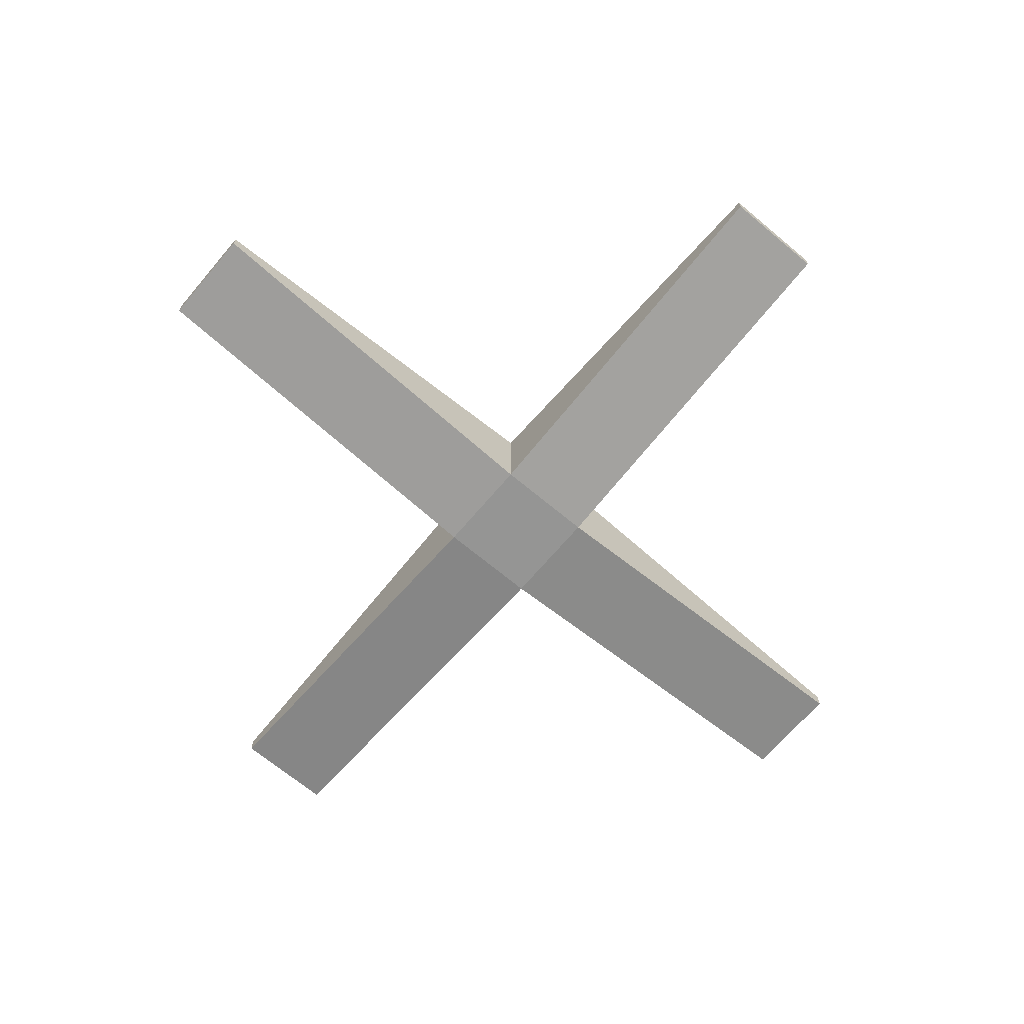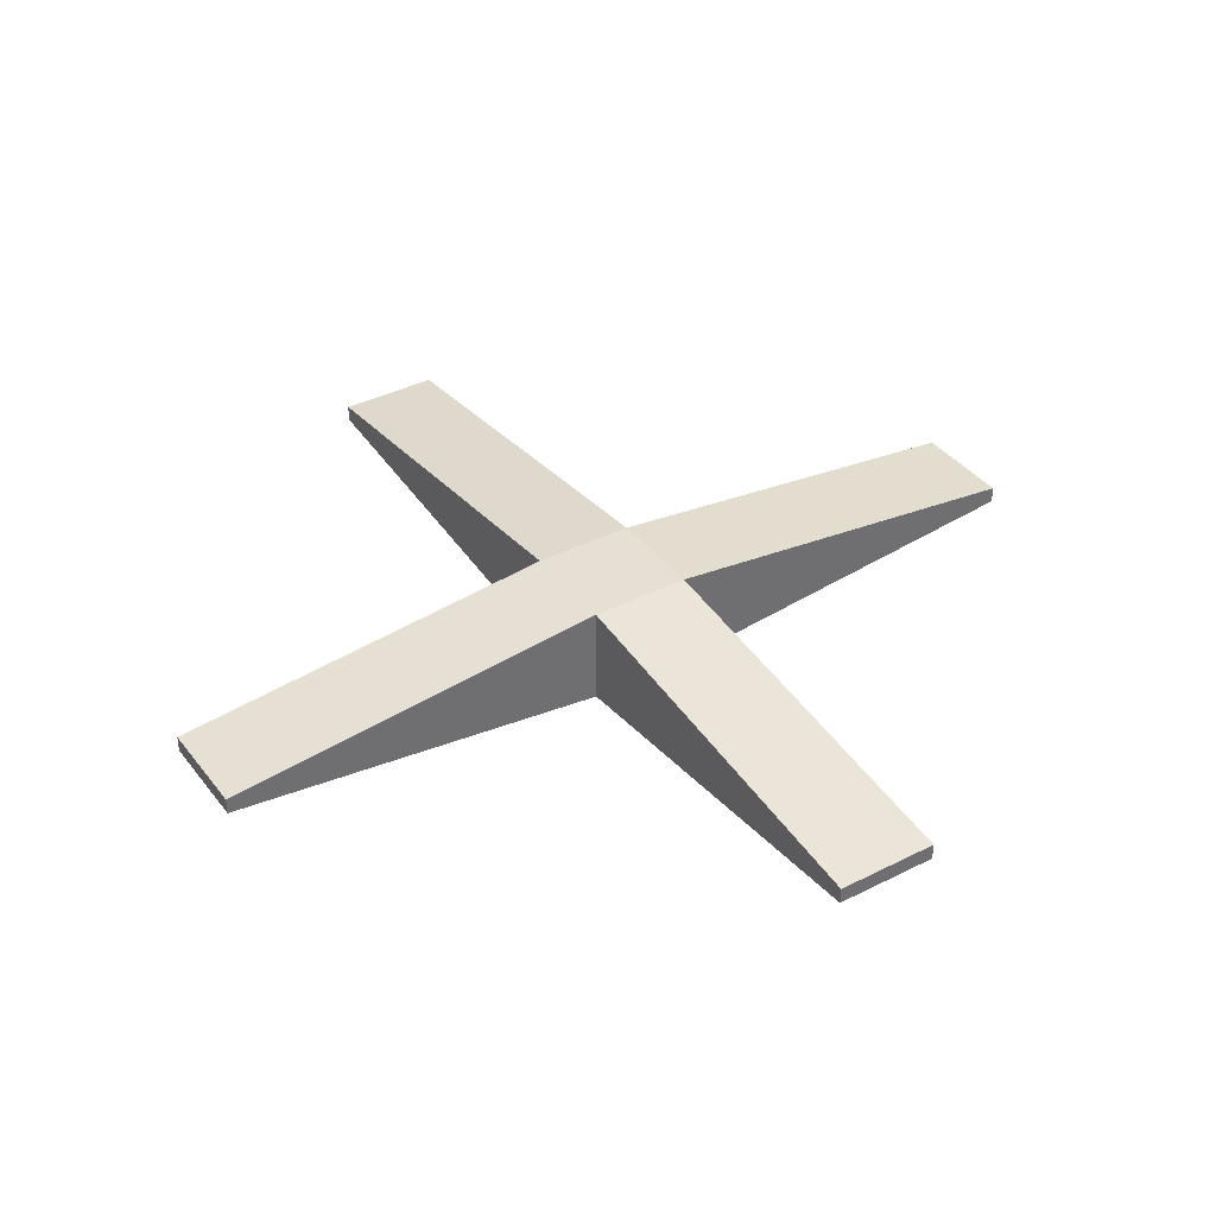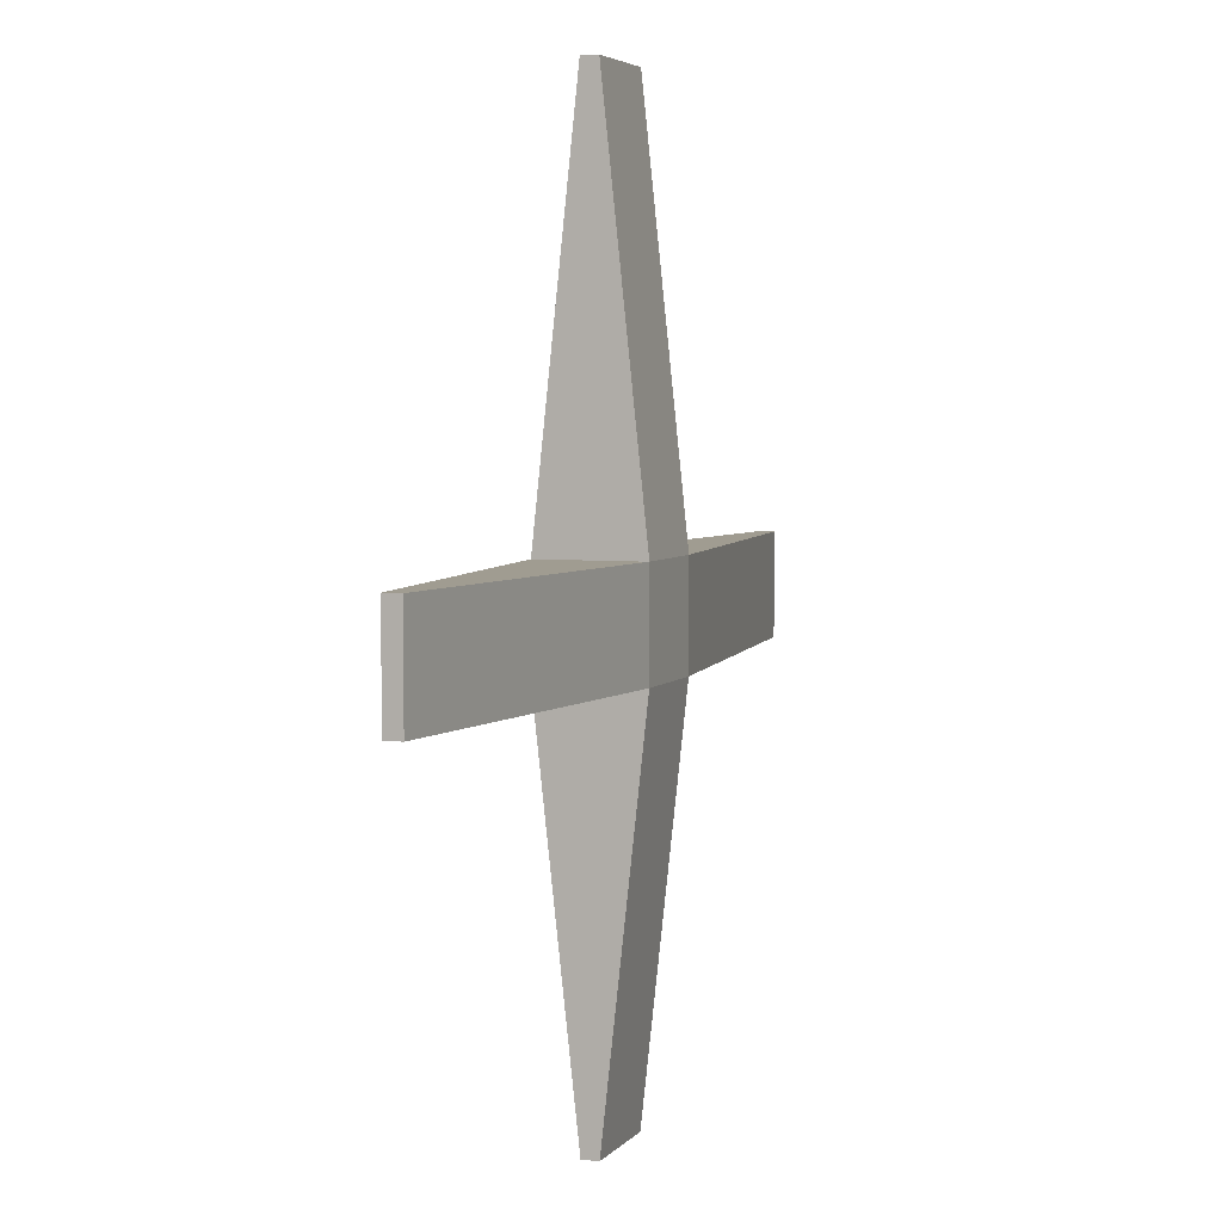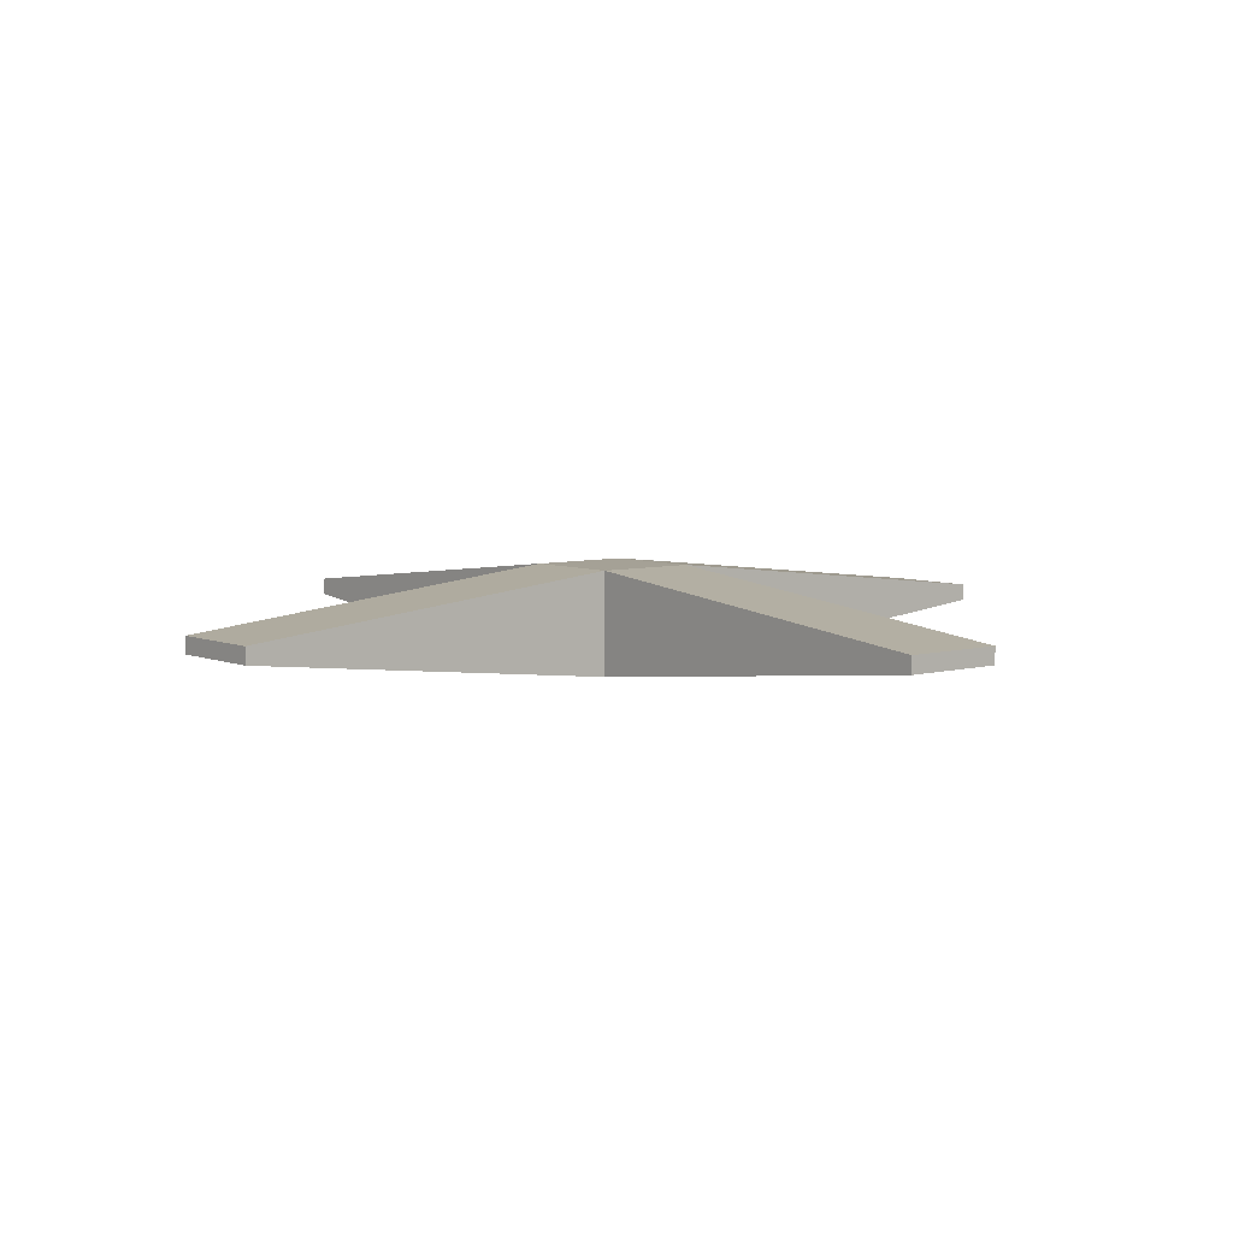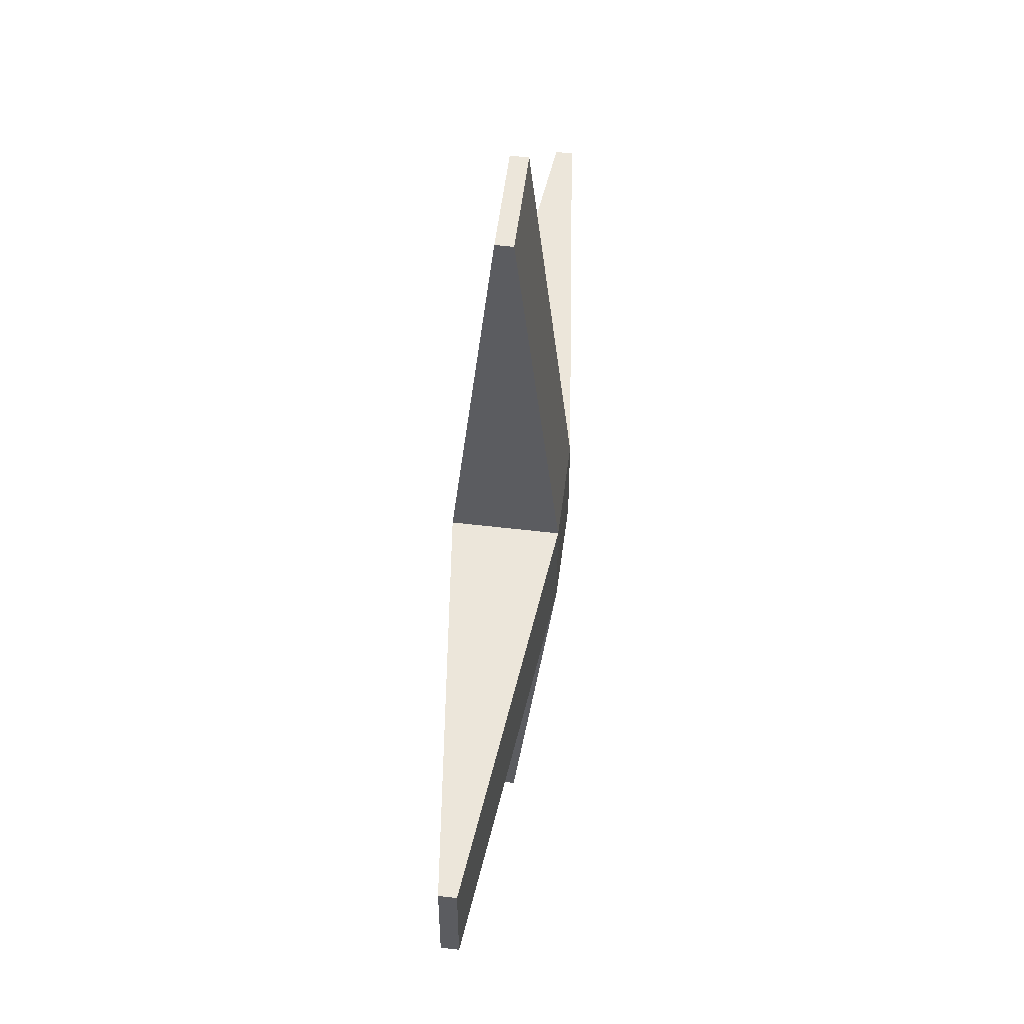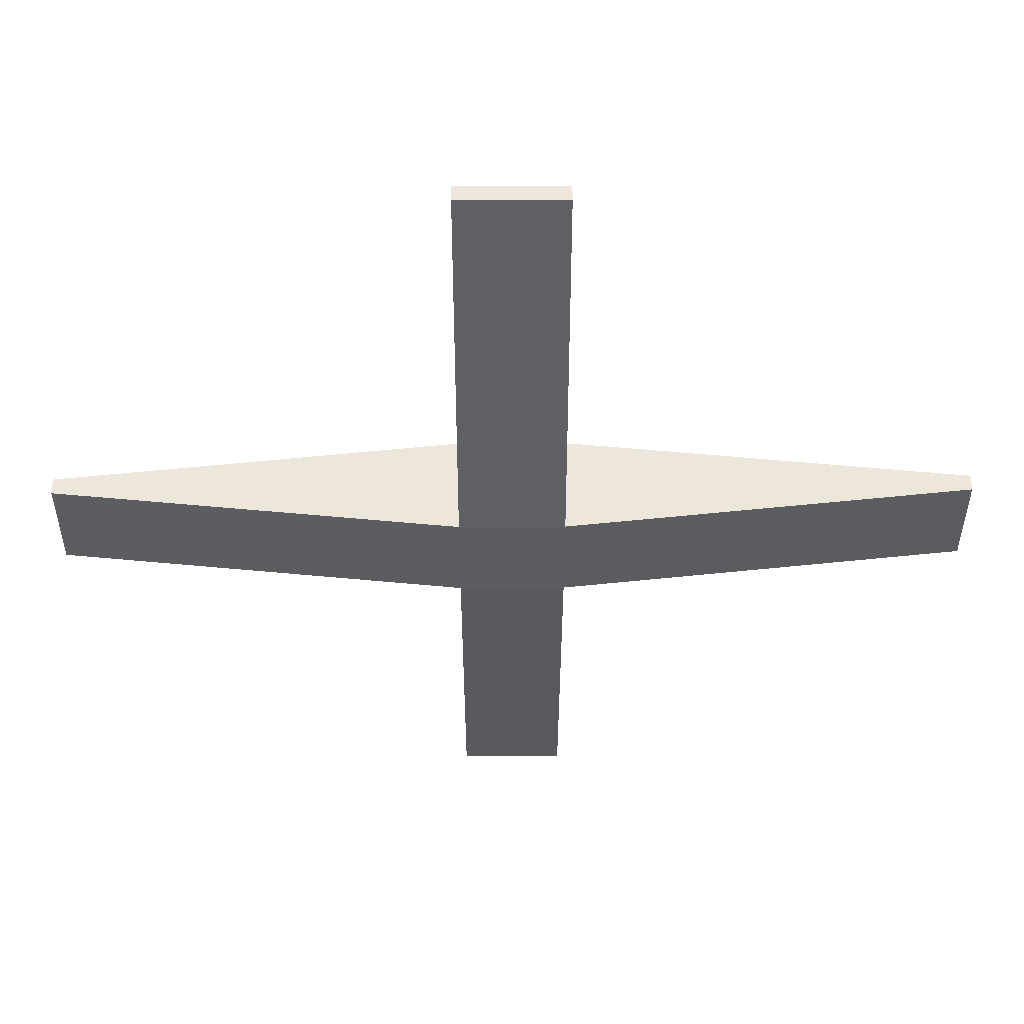
<metadata>
{"format":"obj","ext":"obj","renderer":"f3d","projection":"perspective","resolution":1024,"background":"white","views":[{"elev":-67.4,"azim":49.9,"up":"+Y"},{"elev":38.0,"azim":147.1,"up":"+Y"},{"elev":4.4,"azim":-70.4,"up":"+Z"},{"elev":6.1,"azim":-39.3,"up":"+Y"},{"elev":54.4,"azim":-82.8,"up":"+Z"},{"elev":53.3,"azim":-0.3,"up":"+Z"}]}
</metadata>
<code>
o Cube
v 0.2292 -0.2292 -0.2292
v 0.2292 -0.2292 0.2292
v -0.2292 -0.2292 0.2292
v -0.2292 -0.2292 -0.2292
v 0.2292 0.2292 -0.2292
v 0.2292 0.2292 0.2292
v -0.2292 0.2292 0.2292
v -0.2292 0.2292 -0.2292
v 2.006 -0.03746 -0.2292
v 2.006 -0.03746 0.2292
v 2.006 0.03746 -0.2292
v 2.006 0.03746 0.2292
v 0.2292 -0.03746 2.045
v -0.2292 -0.03746 2.045
v 0.2292 0.03746 2.045
v -0.2292 0.03746 2.045
v 0.2292 -0.03746 -1.989
v -0.2292 -0.03746 -1.989
v 0.2292 0.03746 -1.989
v -0.2292 0.03746 -1.989
v -2.004 -0.03746 0.2292
v -2.004 -0.03746 -0.2292
v -2.004 0.03746 0.2292
v -2.004 0.03746 -0.2292
f 2 3 4
f 8 7 6
f 6 12 11
f 7 16 15
f 8 24 23
f 5 19 20
f 9 11 12
f 6 2 10
f 5 11 9
f 1 9 10
f 13 15 16
f 7 3 14
f 2 6 15
f 2 13 14
f 17 18 20
f 8 20 18
f 5 1 17
f 1 4 18
f 23 24 22
f 8 4 22
f 7 23 21
f 3 21 22
f 1 2 4
f 5 8 6
f 5 6 11
f 6 7 15
f 7 8 23
f 8 5 20
f 10 9 12
f 12 6 10
f 1 5 9
f 2 1 10
f 14 13 16
f 16 7 14
f 13 2 15
f 3 2 14
f 19 17 20
f 4 8 18
f 19 5 17
f 17 1 18
f 21 23 22
f 24 8 22
f 3 7 21
f 4 3 22

</code>
